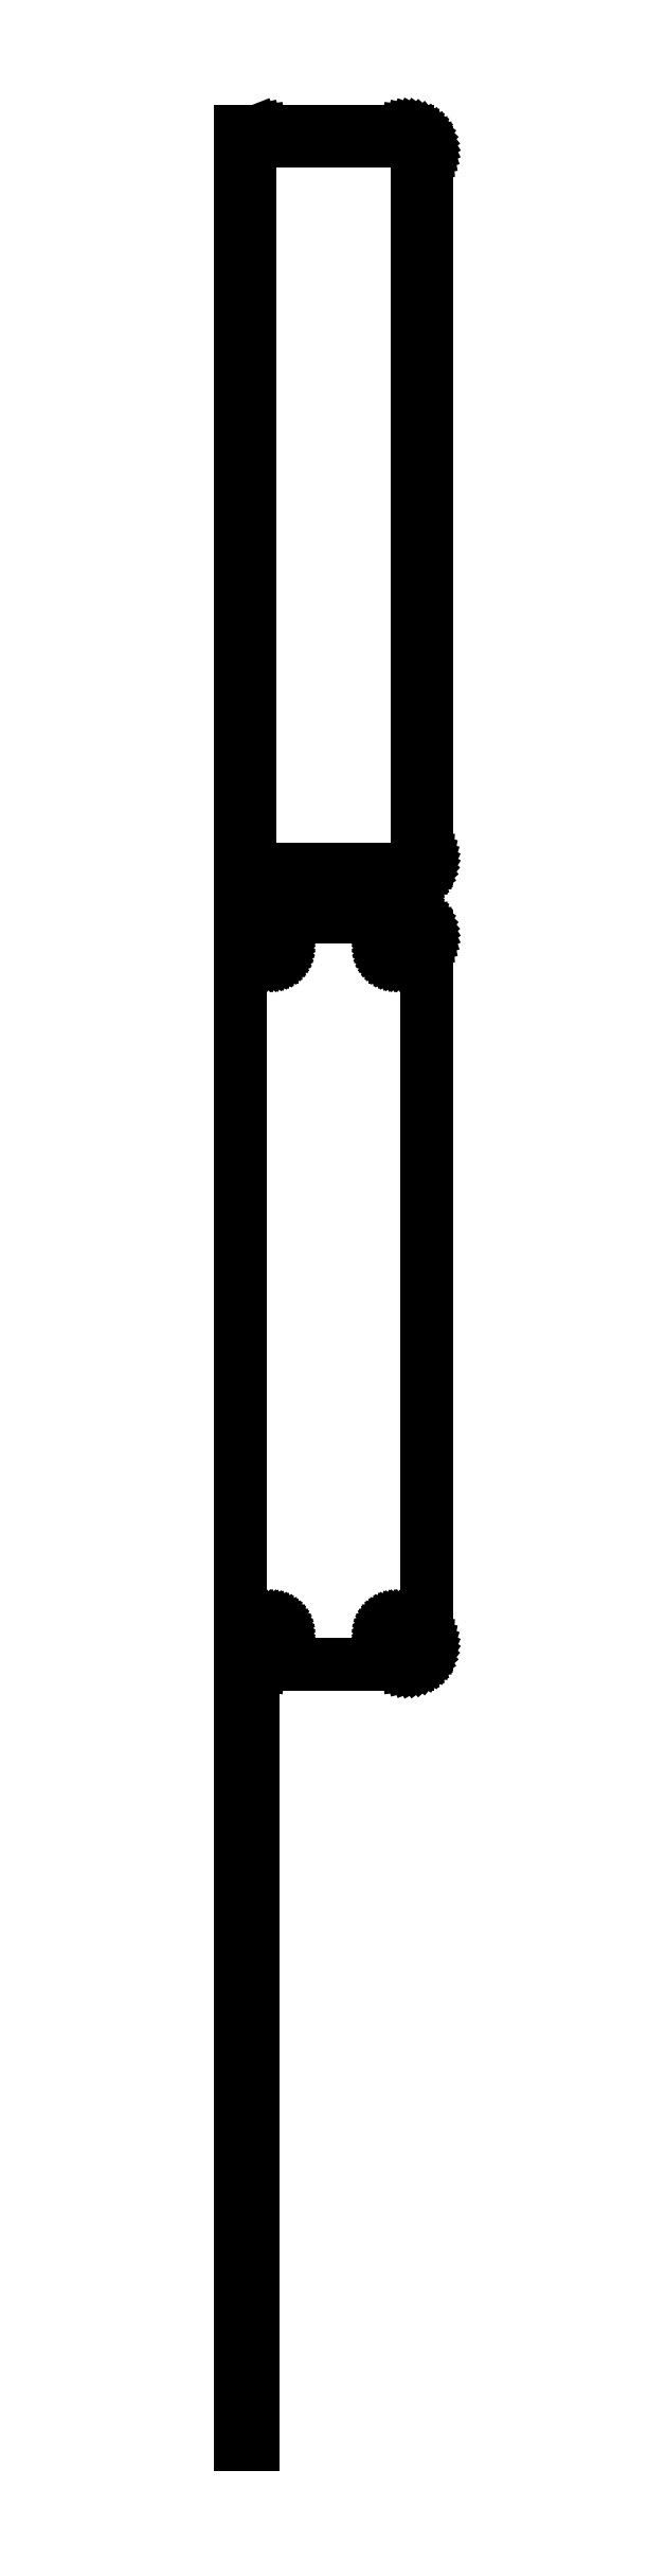
<metadata>
{"format":"dxf","ext":"dxf","renderer":"ezdxf+matplotlib","layout":"modelspace","background":"white","min_lineweight":24,"dpi":150}
</metadata>
<code>
0
SECTION
2
ENTITIES
0
LINE
8
0
10
-19.5
20
477.4
11
-19.05
21
477.2
0
LINE
8
0
10
-19.05
20
477.2
11
-18.44
21
477.1
0
LINE
8
0
10
-18.44
20
477.1
11
-17.81
21
477
0
LINE
8
0
10
-17.81
20
477
11
17.81
21
477
0
LINE
8
0
10
17.81
20
477
11
18.44
21
477.1
0
LINE
8
0
10
18.44
20
477.1
11
19.05
21
477.2
0
LINE
8
0
10
19.05
20
477.2
11
19.63
21
477.5
0
LINE
8
0
10
19.63
20
477.5
11
20.18
21
477.8
0
LINE
8
0
10
20.18
20
477.8
11
20.69
21
478.1
0
LINE
8
0
10
20.69
20
478.1
11
21.14
21
478.6
0
LINE
8
0
10
21.14
20
478.6
11
21.55
21
479.1
0
LINE
8
0
10
21.55
20
479.1
11
21.88
21
479.6
0
LINE
8
0
10
21.88
20
479.6
11
22.15
21
480.2
0
LINE
8
0
10
22.15
20
480.2
11
22.34
21
480.8
0
LINE
8
0
10
22.34
20
480.8
11
22.46
21
481.4
0
LINE
8
0
10
22.46
20
481.4
11
22.5
21
482
0
LINE
8
0
10
22.5
20
482
11
22.5
21
652
0
LINE
8
0
10
22.5
20
652
11
22.46
21
652.6
0
LINE
8
0
10
22.46
20
652.6
11
22.34
21
653.2
0
LINE
8
0
10
22.34
20
653.2
11
22.15
21
653.8
0
LINE
8
0
10
22.15
20
653.8
11
21.88
21
654.4
0
LINE
8
0
10
21.88
20
654.4
11
21.55
21
654.9
0
LINE
8
0
10
21.55
20
654.9
11
21.14
21
655.4
0
LINE
8
0
10
21.14
20
655.4
11
20.69
21
655.9
0
LINE
8
0
10
20.69
20
655.9
11
20.18
21
656.2
0
LINE
8
0
10
20.18
20
656.2
11
19.63
21
656.5
0
LINE
8
0
10
19.63
20
656.5
11
19.05
21
656.8
0
LINE
8
0
10
19.05
20
656.8
11
18.44
21
656.9
0
LINE
8
0
10
18.44
20
656.9
11
17.81
21
657
0
LINE
8
0
10
17.81
20
657
11
-17.81
21
657
0
LINE
8
0
10
-17.81
20
657
11
-18.44
21
656.9
0
LINE
8
0
10
-18.44
20
656.9
11
-19.05
21
656.8
0
LINE
8
0
10
-19.05
20
656.8
11
-19.5
21
656.6
0
LINE
8
0
10
-19.5
20
656.6
11
-19.5
21
657
0
LINE
8
0
10
-19.5
20
657
11
-22.5
21
657
0
LINE
8
0
10
-22.5
20
657
11
-22.5
21
477
0
LINE
8
0
10
-22.5
20
477
11
-19.5
21
477
0
LINE
8
0
10
-19.5
20
477
11
-19.5
21
477.4
0
LINE
8
0
10
-17.2
20
479.4
11
-17.58
21
479.4
0
LINE
8
0
10
-17.58
20
479.4
11
-17.96
21
479.5
0
LINE
8
0
10
-17.96
20
479.5
11
-18.33
21
479.7
0
LINE
8
0
10
-18.33
20
479.7
11
-18.67
21
479.9
0
LINE
8
0
10
-18.67
20
479.9
11
-18.98
21
480.1
0
LINE
8
0
10
-18.98
20
480.1
11
-19.27
21
480.4
0
LINE
8
0
10
-19.27
20
480.4
11
-19.52
21
480.7
0
LINE
8
0
10
-19.52
20
480.7
11
-19.73
21
481
0
LINE
8
0
10
-19.73
20
481
11
-19.89
21
481.4
0
LINE
8
0
10
-19.89
20
481.4
11
-20.02
21
481.7
0
LINE
8
0
10
-20.02
20
481.7
11
-20.09
21
482.1
0
LINE
8
0
10
-20.09
20
482.1
11
-20.11
21
482.5
0
LINE
8
0
10
-20.11
20
482.5
11
-20.11
21
651.5
0
LINE
8
0
10
-20.11
20
651.5
11
-20.09
21
651.9
0
LINE
8
0
10
-20.09
20
651.9
11
-20.02
21
652.3
0
LINE
8
0
10
-20.02
20
652.3
11
-19.89
21
652.6
0
LINE
8
0
10
-19.89
20
652.6
11
-19.73
21
653
0
LINE
8
0
10
-19.73
20
653
11
-19.52
21
653.3
0
LINE
8
0
10
-19.52
20
653.3
11
-19.27
21
653.6
0
LINE
8
0
10
-19.27
20
653.6
11
-18.98
21
653.9
0
LINE
8
0
10
-18.98
20
653.9
11
-18.67
21
654.1
0
LINE
8
0
10
-18.67
20
654.1
11
-18.33
21
654.3
0
LINE
8
0
10
-18.33
20
654.3
11
-17.96
21
654.5
0
LINE
8
0
10
-17.96
20
654.5
11
-17.58
21
654.6
0
LINE
8
0
10
-17.58
20
654.6
11
-17.2
21
654.6
0
LINE
8
0
10
-17.2
20
654.6
11
17.2
21
654.6
0
LINE
8
0
10
17.2
20
654.6
11
17.58
21
654.6
0
LINE
8
0
10
17.58
20
654.6
11
17.96
21
654.5
0
LINE
8
0
10
17.96
20
654.5
11
18.33
21
654.3
0
LINE
8
0
10
18.33
20
654.3
11
18.67
21
654.1
0
LINE
8
0
10
18.67
20
654.1
11
18.98
21
653.9
0
LINE
8
0
10
18.98
20
653.9
11
19.27
21
653.6
0
LINE
8
0
10
19.27
20
653.6
11
19.52
21
653.3
0
LINE
8
0
10
19.52
20
653.3
11
19.73
21
653
0
LINE
8
0
10
19.73
20
653
11
19.89
21
652.6
0
LINE
8
0
10
19.89
20
652.6
11
20.02
21
652.3
0
LINE
8
0
10
20.02
20
652.3
11
20.09
21
651.9
0
LINE
8
0
10
20.09
20
651.9
11
20.11
21
651.5
0
LINE
8
0
10
20.11
20
651.5
11
20.11
21
482.5
0
LINE
8
0
10
20.11
20
482.5
11
20.09
21
482.1
0
LINE
8
0
10
20.09
20
482.1
11
20.02
21
481.7
0
LINE
8
0
10
20.02
20
481.7
11
19.89
21
481.4
0
LINE
8
0
10
19.89
20
481.4
11
19.73
21
481
0
LINE
8
0
10
19.73
20
481
11
19.52
21
480.7
0
LINE
8
0
10
19.52
20
480.7
11
19.27
21
480.4
0
LINE
8
0
10
19.27
20
480.4
11
18.98
21
480.1
0
LINE
8
0
10
18.98
20
480.1
11
18.67
21
479.9
0
LINE
8
0
10
18.67
20
479.9
11
18.33
21
479.7
0
LINE
8
0
10
18.33
20
479.7
11
17.96
21
479.5
0
LINE
8
0
10
17.96
20
479.5
11
17.58
21
479.4
0
LINE
8
0
10
17.58
20
479.4
11
17.2
21
479.4
0
LINE
8
0
10
17.2
20
479.4
11
-17.2
21
479.4
0
LINE
8
0
10
18.44
20
288.1
11
19.05
21
288.2
0
LINE
8
0
10
19.05
20
288.2
11
19.63
21
288.5
0
LINE
8
0
10
19.63
20
288.5
11
20.18
21
288.8
0
LINE
8
0
10
20.18
20
288.8
11
20.69
21
289.1
0
LINE
8
0
10
20.69
20
289.1
11
21.14
21
289.6
0
LINE
8
0
10
21.14
20
289.6
11
21.55
21
290.1
0
LINE
8
0
10
21.55
20
290.1
11
21.88
21
290.6
0
LINE
8
0
10
21.88
20
290.6
11
22.15
21
291.2
0
LINE
8
0
10
22.15
20
291.2
11
22.34
21
291.8
0
LINE
8
0
10
22.34
20
291.8
11
22.46
21
292.4
0
LINE
8
0
10
22.46
20
292.4
11
22.5
21
293
0
LINE
8
0
10
22.5
20
293
11
22.5
21
463
0
LINE
8
0
10
22.5
20
463
11
22.46
21
463.6
0
LINE
8
0
10
22.46
20
463.6
11
22.34
21
464.2
0
LINE
8
0
10
22.34
20
464.2
11
22.15
21
464.8
0
LINE
8
0
10
22.15
20
464.8
11
21.88
21
465.4
0
LINE
8
0
10
21.88
20
465.4
11
21.55
21
465.9
0
LINE
8
0
10
21.55
20
465.9
11
21.14
21
466.4
0
LINE
8
0
10
21.14
20
466.4
11
20.69
21
466.9
0
LINE
8
0
10
20.69
20
466.9
11
20.18
21
467.2
0
LINE
8
0
10
20.18
20
467.2
11
19.63
21
467.5
0
LINE
8
0
10
19.63
20
467.5
11
19.05
21
467.8
0
LINE
8
0
10
19.05
20
467.8
11
18.44
21
467.9
0
LINE
8
0
10
18.44
20
467.9
11
17.81
21
468
0
LINE
8
0
10
17.81
20
468
11
-17.81
21
468
0
LINE
8
0
10
-17.81
20
468
11
-18.44
21
467.9
0
LINE
8
0
10
-18.44
20
467.9
11
-19.05
21
467.8
0
LINE
8
0
10
-19.05
20
467.8
11
-19.5
21
467.6
0
LINE
8
0
10
-19.5
20
467.6
11
-19.5
21
468
0
LINE
8
0
10
-19.5
20
468
11
-22.5
21
468
0
LINE
8
0
10
-22.5
20
468
11
-22.5
21
288
0
LINE
8
0
10
-22.5
20
288
11
-19.5
21
288
0
LINE
8
0
10
-19.5
20
288
11
-19.5
21
288.4
0
LINE
8
0
10
-19.5
20
288.4
11
-19.05
21
288.2
0
LINE
8
0
10
-19.05
20
288.2
11
-18.44
21
288.1
0
LINE
8
0
10
-18.44
20
288.1
11
-17.81
21
288
0
LINE
8
0
10
-17.81
20
288
11
17.81
21
288
0
LINE
8
0
10
17.81
20
288
11
18.44
21
288.1
0
LINE
8
0
10
14.87
20
458.4
11
14.6
21
458.4
0
LINE
8
0
10
14.6
20
458.4
11
14.34
21
458.5
0
LINE
8
0
10
14.34
20
458.5
11
14.09
21
458.6
0
LINE
8
0
10
14.09
20
458.6
11
13.86
21
458.7
0
LINE
8
0
10
13.86
20
458.7
11
13.64
21
458.9
0
LINE
8
0
10
13.64
20
458.9
11
13.44
21
459
0
LINE
8
0
10
13.44
20
459
11
13.27
21
459.2
0
LINE
8
0
10
13.27
20
459.2
11
13.13
21
459.5
0
LINE
8
0
10
13.13
20
459.5
11
13.01
21
459.7
0
LINE
8
0
10
13.01
20
459.7
11
12.93
21
460
0
LINE
8
0
10
12.93
20
460
11
12.88
21
460.2
0
LINE
8
0
10
12.88
20
460.2
11
12.86
21
460.5
0
LINE
8
0
10
12.86
20
460.5
11
12.88
21
460.8
0
LINE
8
0
10
12.88
20
460.8
11
12.93
21
461
0
LINE
8
0
10
12.93
20
461
11
13.01
21
461.3
0
LINE
8
0
10
13.01
20
461.3
11
13.13
21
461.5
0
LINE
8
0
10
13.13
20
461.5
11
13.27
21
461.8
0
LINE
8
0
10
13.27
20
461.8
11
13.44
21
462
0
LINE
8
0
10
13.44
20
462
11
13.64
21
462.1
0
LINE
8
0
10
13.64
20
462.1
11
13.86
21
462.3
0
LINE
8
0
10
13.86
20
462.3
11
14.09
21
462.4
0
LINE
8
0
10
14.09
20
462.4
11
14.34
21
462.5
0
LINE
8
0
10
14.34
20
462.5
11
14.6
21
462.6
0
LINE
8
0
10
14.6
20
462.6
11
14.87
21
462.6
0
LINE
8
0
10
14.87
20
462.6
11
15.13
21
462.6
0
LINE
8
0
10
15.13
20
462.6
11
15.4
21
462.6
0
LINE
8
0
10
15.4
20
462.6
11
15.66
21
462.5
0
LINE
8
0
10
15.66
20
462.5
11
15.91
21
462.4
0
LINE
8
0
10
15.91
20
462.4
11
16.14
21
462.3
0
LINE
8
0
10
16.14
20
462.3
11
16.36
21
462.1
0
LINE
8
0
10
16.36
20
462.1
11
16.56
21
462
0
LINE
8
0
10
16.56
20
462
11
16.73
21
461.8
0
LINE
8
0
10
16.73
20
461.8
11
16.87
21
461.5
0
LINE
8
0
10
16.87
20
461.5
11
16.99
21
461.3
0
LINE
8
0
10
16.99
20
461.3
11
17.07
21
461
0
LINE
8
0
10
17.07
20
461
11
17.12
21
460.8
0
LINE
8
0
10
17.12
20
460.8
11
17.14
21
460.5
0
LINE
8
0
10
17.14
20
460.5
11
17.12
21
460.2
0
LINE
8
0
10
17.12
20
460.2
11
17.07
21
460
0
LINE
8
0
10
17.07
20
460
11
16.99
21
459.7
0
LINE
8
0
10
16.99
20
459.7
11
16.87
21
459.5
0
LINE
8
0
10
16.87
20
459.5
11
16.73
21
459.2
0
LINE
8
0
10
16.73
20
459.2
11
16.56
21
459
0
LINE
8
0
10
16.56
20
459
11
16.36
21
458.9
0
LINE
8
0
10
16.36
20
458.9
11
16.14
21
458.7
0
LINE
8
0
10
16.14
20
458.7
11
15.91
21
458.6
0
LINE
8
0
10
15.91
20
458.6
11
15.66
21
458.5
0
LINE
8
0
10
15.66
20
458.5
11
15.4
21
458.4
0
LINE
8
0
10
15.4
20
458.4
11
15.13
21
458.4
0
LINE
8
0
10
15.13
20
458.4
11
14.87
21
458.4
0
LINE
8
0
10
-15.13
20
458.4
11
-15.4
21
458.4
0
LINE
8
0
10
-15.4
20
458.4
11
-15.66
21
458.5
0
LINE
8
0
10
-15.66
20
458.5
11
-15.91
21
458.6
0
LINE
8
0
10
-15.91
20
458.6
11
-16.14
21
458.7
0
LINE
8
0
10
-16.14
20
458.7
11
-16.36
21
458.9
0
LINE
8
0
10
-16.36
20
458.9
11
-16.56
21
459
0
LINE
8
0
10
-16.56
20
459
11
-16.73
21
459.2
0
LINE
8
0
10
-16.73
20
459.2
11
-16.87
21
459.5
0
LINE
8
0
10
-16.87
20
459.5
11
-16.99
21
459.7
0
LINE
8
0
10
-16.99
20
459.7
11
-17.07
21
460
0
LINE
8
0
10
-17.07
20
460
11
-17.12
21
460.2
0
LINE
8
0
10
-17.12
20
460.2
11
-17.14
21
460.5
0
LINE
8
0
10
-17.14
20
460.5
11
-17.12
21
460.8
0
LINE
8
0
10
-17.12
20
460.8
11
-17.07
21
461
0
LINE
8
0
10
-17.07
20
461
11
-16.99
21
461.3
0
LINE
8
0
10
-16.99
20
461.3
11
-16.87
21
461.5
0
LINE
8
0
10
-16.87
20
461.5
11
-16.73
21
461.8
0
LINE
8
0
10
-16.73
20
461.8
11
-16.56
21
462
0
LINE
8
0
10
-16.56
20
462
11
-16.36
21
462.1
0
LINE
8
0
10
-16.36
20
462.1
11
-16.14
21
462.3
0
LINE
8
0
10
-16.14
20
462.3
11
-15.91
21
462.4
0
LINE
8
0
10
-15.91
20
462.4
11
-15.66
21
462.5
0
LINE
8
0
10
-15.66
20
462.5
11
-15.4
21
462.6
0
LINE
8
0
10
-15.4
20
462.6
11
-15.13
21
462.6
0
LINE
8
0
10
-15.13
20
462.6
11
-14.87
21
462.6
0
LINE
8
0
10
-14.87
20
462.6
11
-14.6
21
462.6
0
LINE
8
0
10
-14.6
20
462.6
11
-14.34
21
462.5
0
LINE
8
0
10
-14.34
20
462.5
11
-14.09
21
462.4
0
LINE
8
0
10
-14.09
20
462.4
11
-13.86
21
462.3
0
LINE
8
0
10
-13.86
20
462.3
11
-13.64
21
462.1
0
LINE
8
0
10
-13.64
20
462.1
11
-13.44
21
462
0
LINE
8
0
10
-13.44
20
462
11
-13.27
21
461.8
0
LINE
8
0
10
-13.27
20
461.8
11
-13.13
21
461.5
0
LINE
8
0
10
-13.13
20
461.5
11
-13.01
21
461.3
0
LINE
8
0
10
-13.01
20
461.3
11
-12.93
21
461
0
LINE
8
0
10
-12.93
20
461
11
-12.88
21
460.8
0
LINE
8
0
10
-12.88
20
460.8
11
-12.86
21
460.5
0
LINE
8
0
10
-12.86
20
460.5
11
-12.88
21
460.2
0
LINE
8
0
10
-12.88
20
460.2
11
-12.93
21
460
0
LINE
8
0
10
-12.93
20
460
11
-13.01
21
459.7
0
LINE
8
0
10
-13.01
20
459.7
11
-13.13
21
459.5
0
LINE
8
0
10
-13.13
20
459.5
11
-13.27
21
459.2
0
LINE
8
0
10
-13.27
20
459.2
11
-13.44
21
459
0
LINE
8
0
10
-13.44
20
459
11
-13.64
21
458.9
0
LINE
8
0
10
-13.64
20
458.9
11
-13.86
21
458.7
0
LINE
8
0
10
-13.86
20
458.7
11
-14.09
21
458.6
0
LINE
8
0
10
-14.09
20
458.6
11
-14.34
21
458.5
0
LINE
8
0
10
-14.34
20
458.5
11
-14.6
21
458.4
0
LINE
8
0
10
-14.6
20
458.4
11
-14.87
21
458.4
0
LINE
8
0
10
-14.87
20
458.4
11
-15.13
21
458.4
0
LINE
8
0
10
14.87
20
293.4
11
14.6
21
293.4
0
LINE
8
0
10
14.6
20
293.4
11
14.34
21
293.5
0
LINE
8
0
10
14.34
20
293.5
11
14.09
21
293.6
0
LINE
8
0
10
14.09
20
293.6
11
13.86
21
293.7
0
LINE
8
0
10
13.86
20
293.7
11
13.64
21
293.9
0
LINE
8
0
10
13.64
20
293.9
11
13.44
21
294
0
LINE
8
0
10
13.44
20
294
11
13.27
21
294.2
0
LINE
8
0
10
13.27
20
294.2
11
13.13
21
294.5
0
LINE
8
0
10
13.13
20
294.5
11
13.01
21
294.7
0
LINE
8
0
10
13.01
20
294.7
11
12.93
21
295
0
LINE
8
0
10
12.93
20
295
11
12.88
21
295.2
0
LINE
8
0
10
12.88
20
295.2
11
12.86
21
295.5
0
LINE
8
0
10
12.86
20
295.5
11
12.88
21
295.8
0
LINE
8
0
10
12.88
20
295.8
11
12.93
21
296
0
LINE
8
0
10
12.93
20
296
11
13.01
21
296.3
0
LINE
8
0
10
13.01
20
296.3
11
13.13
21
296.5
0
LINE
8
0
10
13.13
20
296.5
11
13.27
21
296.8
0
LINE
8
0
10
13.27
20
296.8
11
13.44
21
297
0
LINE
8
0
10
13.44
20
297
11
13.64
21
297.1
0
LINE
8
0
10
13.64
20
297.1
11
13.86
21
297.3
0
LINE
8
0
10
13.86
20
297.3
11
14.09
21
297.4
0
LINE
8
0
10
14.09
20
297.4
11
14.34
21
297.5
0
LINE
8
0
10
14.34
20
297.5
11
14.6
21
297.6
0
LINE
8
0
10
14.6
20
297.6
11
14.87
21
297.6
0
LINE
8
0
10
14.87
20
297.6
11
15.13
21
297.6
0
LINE
8
0
10
15.13
20
297.6
11
15.4
21
297.6
0
LINE
8
0
10
15.4
20
297.6
11
15.66
21
297.5
0
LINE
8
0
10
15.66
20
297.5
11
15.91
21
297.4
0
LINE
8
0
10
15.91
20
297.4
11
16.14
21
297.3
0
LINE
8
0
10
16.14
20
297.3
11
16.36
21
297.1
0
LINE
8
0
10
16.36
20
297.1
11
16.56
21
297
0
LINE
8
0
10
16.56
20
297
11
16.73
21
296.8
0
LINE
8
0
10
16.73
20
296.8
11
16.87
21
296.5
0
LINE
8
0
10
16.87
20
296.5
11
16.99
21
296.3
0
LINE
8
0
10
16.99
20
296.3
11
17.07
21
296
0
LINE
8
0
10
17.07
20
296
11
17.12
21
295.8
0
LINE
8
0
10
17.12
20
295.8
11
17.14
21
295.5
0
LINE
8
0
10
17.14
20
295.5
11
17.12
21
295.2
0
LINE
8
0
10
17.12
20
295.2
11
17.07
21
295
0
LINE
8
0
10
17.07
20
295
11
16.99
21
294.7
0
LINE
8
0
10
16.99
20
294.7
11
16.87
21
294.5
0
LINE
8
0
10
16.87
20
294.5
11
16.73
21
294.2
0
LINE
8
0
10
16.73
20
294.2
11
16.56
21
294
0
LINE
8
0
10
16.56
20
294
11
16.36
21
293.9
0
LINE
8
0
10
16.36
20
293.9
11
16.14
21
293.7
0
LINE
8
0
10
16.14
20
293.7
11
15.91
21
293.6
0
LINE
8
0
10
15.91
20
293.6
11
15.66
21
293.5
0
LINE
8
0
10
15.66
20
293.5
11
15.4
21
293.4
0
LINE
8
0
10
15.4
20
293.4
11
15.13
21
293.4
0
LINE
8
0
10
15.13
20
293.4
11
14.87
21
293.4
0
LINE
8
0
10
-15.13
20
293.4
11
-15.4
21
293.4
0
LINE
8
0
10
-15.4
20
293.4
11
-15.66
21
293.5
0
LINE
8
0
10
-15.66
20
293.5
11
-15.91
21
293.6
0
LINE
8
0
10
-15.91
20
293.6
11
-16.14
21
293.7
0
LINE
8
0
10
-16.14
20
293.7
11
-16.36
21
293.9
0
LINE
8
0
10
-16.36
20
293.9
11
-16.56
21
294
0
LINE
8
0
10
-16.56
20
294
11
-16.73
21
294.2
0
LINE
8
0
10
-16.73
20
294.2
11
-16.87
21
294.5
0
LINE
8
0
10
-16.87
20
294.5
11
-16.99
21
294.7
0
LINE
8
0
10
-16.99
20
294.7
11
-17.07
21
295
0
LINE
8
0
10
-17.07
20
295
11
-17.12
21
295.2
0
LINE
8
0
10
-17.12
20
295.2
11
-17.14
21
295.5
0
LINE
8
0
10
-17.14
20
295.5
11
-17.12
21
295.8
0
LINE
8
0
10
-17.12
20
295.8
11
-17.07
21
296
0
LINE
8
0
10
-17.07
20
296
11
-16.99
21
296.3
0
LINE
8
0
10
-16.99
20
296.3
11
-16.87
21
296.5
0
LINE
8
0
10
-16.87
20
296.5
11
-16.73
21
296.8
0
LINE
8
0
10
-16.73
20
296.8
11
-16.56
21
297
0
LINE
8
0
10
-16.56
20
297
11
-16.36
21
297.1
0
LINE
8
0
10
-16.36
20
297.1
11
-16.14
21
297.3
0
LINE
8
0
10
-16.14
20
297.3
11
-15.91
21
297.4
0
LINE
8
0
10
-15.91
20
297.4
11
-15.66
21
297.5
0
LINE
8
0
10
-15.66
20
297.5
11
-15.4
21
297.6
0
LINE
8
0
10
-15.4
20
297.6
11
-15.13
21
297.6
0
LINE
8
0
10
-15.13
20
297.6
11
-14.87
21
297.6
0
LINE
8
0
10
-14.87
20
297.6
11
-14.6
21
297.6
0
LINE
8
0
10
-14.6
20
297.6
11
-14.34
21
297.5
0
LINE
8
0
10
-14.34
20
297.5
11
-14.09
21
297.4
0
LINE
8
0
10
-14.09
20
297.4
11
-13.86
21
297.3
0
LINE
8
0
10
-13.86
20
297.3
11
-13.64
21
297.1
0
LINE
8
0
10
-13.64
20
297.1
11
-13.44
21
297
0
LINE
8
0
10
-13.44
20
297
11
-13.27
21
296.8
0
LINE
8
0
10
-13.27
20
296.8
11
-13.13
21
296.5
0
LINE
8
0
10
-13.13
20
296.5
11
-13.01
21
296.3
0
LINE
8
0
10
-13.01
20
296.3
11
-12.93
21
296
0
LINE
8
0
10
-12.93
20
296
11
-12.88
21
295.8
0
LINE
8
0
10
-12.88
20
295.8
11
-12.86
21
295.5
0
LINE
8
0
10
-12.86
20
295.5
11
-12.88
21
295.2
0
LINE
8
0
10
-12.88
20
295.2
11
-12.93
21
295
0
LINE
8
0
10
-12.93
20
295
11
-13.01
21
294.7
0
LINE
8
0
10
-13.01
20
294.7
11
-13.13
21
294.5
0
LINE
8
0
10
-13.13
20
294.5
11
-13.27
21
294.2
0
LINE
8
0
10
-13.27
20
294.2
11
-13.44
21
294
0
LINE
8
0
10
-13.44
20
294
11
-13.64
21
293.9
0
LINE
8
0
10
-13.64
20
293.9
11
-13.86
21
293.7
0
LINE
8
0
10
-13.86
20
293.7
11
-14.09
21
293.6
0
LINE
8
0
10
-14.09
20
293.6
11
-14.34
21
293.5
0
LINE
8
0
10
-14.34
20
293.5
11
-14.6
21
293.4
0
LINE
8
0
10
-14.6
20
293.4
11
-14.87
21
293.4
0
LINE
8
0
10
-14.87
20
293.4
11
-15.13
21
293.4
0
LINE
8
0
10
-19.5
20
277.7
11
-22.5
21
277.7
0
LINE
8
0
10
-22.5
20
277.7
11
-22.5
21
100.3
0
LINE
8
0
10
-22.5
20
100.3
11
-19.5
21
100.3
0
LINE
8
0
10
-19.5
20
100.3
11
-19.5
21
277.7
0
ENDSEC
0
EOF

</code>
